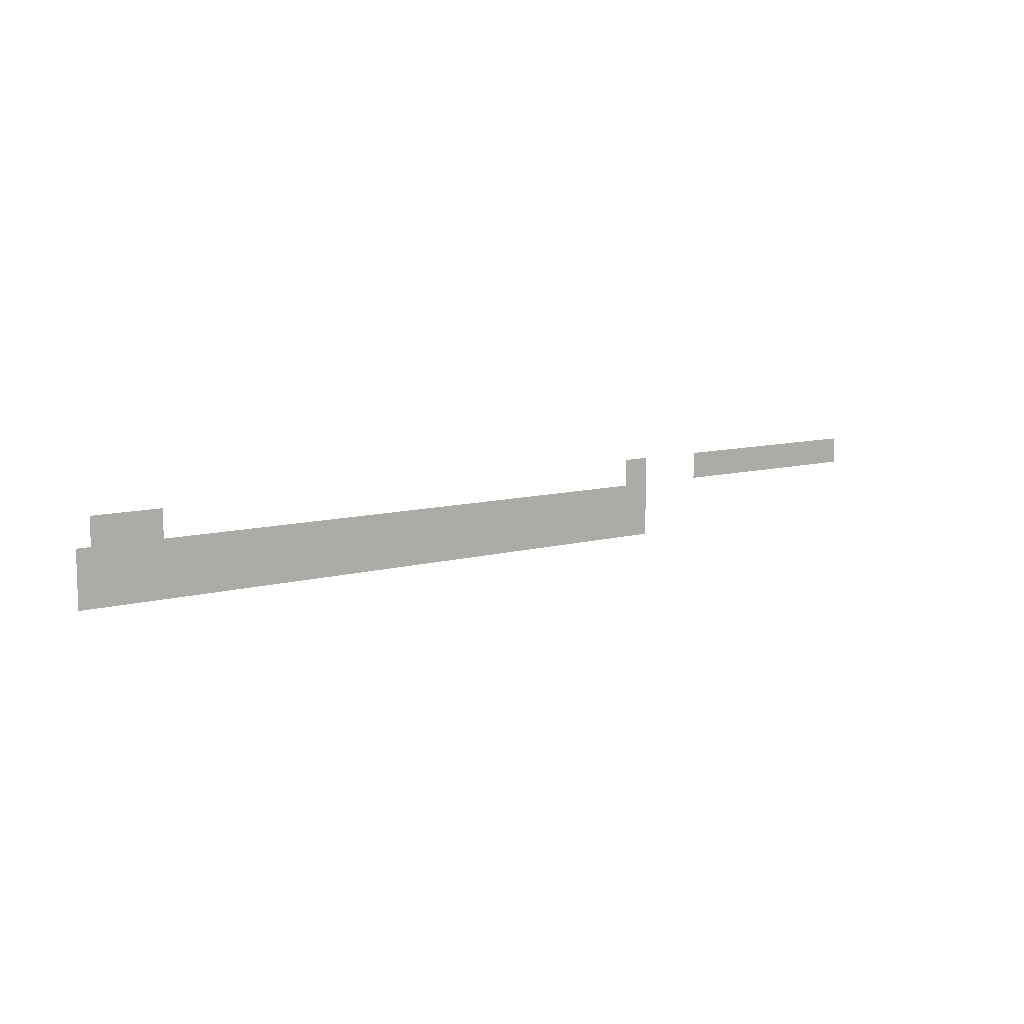
<metadata>
{"format":"obj","ext":"obj","renderer":"f3d","projection":"perspective","resolution":1024,"background":"white","views":[{"elev":9.4,"azim":-36.4,"up":"+Y"}]}
</metadata>
<code>
v -496 -84.8 0
v -496.8 -84.8 0
v -496.8 -84 0
v -496 -84 0
v -495.2 -84.8 0
v -496 -84.8 0
v -496 -84 0
v -495.2 -84 0
v -494.4 -84.8 0
v -495.2 -84.8 0
v -495.2 -84 0
v -494.4 -84 0
v -493.6 -84.8 0
v -494.4 -84.8 0
v -494.4 -84 0
v -493.6 -84 0
v -492.8 -84.8 0
v -493.6 -84.8 0
v -493.6 -84 0
v -492.8 -84 0
v -492 -84.8 0
v -492.8 -84.8 0
v -492.8 -84 0
v -492 -84 0
v -491.2 -84.8 0
v -492 -84.8 0
v -492 -84 0
v -491.2 -84 0
v -490.4 -84.8 0
v -491.2 -84.8 0
v -491.2 -84 0
v -490.4 -84 0
v -489.6 -84.8 0
v -490.4 -84.8 0
v -490.4 -84 0
v -489.6 -84 0
v -488.8 -84.8 0
v -489.6 -84.8 0
v -489.6 -84 0
v -488.8 -84 0
v -488 -84.8 0
v -488.8 -84.8 0
v -488.8 -84 0
v -488 -84 0
v -487.2 -84.8 0
v -488 -84.8 0
v -488 -84 0
v -487.2 -84 0
v -486.4 -84.8 0
v -487.2 -84.8 0
v -487.2 -84 0
v -486.4 -84 0
v -485.6 -84.8 0
v -486.4 -84.8 0
v -486.4 -84 0
v -485.6 -84 0
v -484.8 -84.8 0
v -485.6 -84.8 0
v -485.6 -84 0
v -484.8 -84 0
v -484 -84.8 0
v -484.8 -84.8 0
v -484.8 -84 0
v -484 -84 0
v -483.2 -84.8 0
v -484 -84.8 0
v -484 -84 0
v -483.2 -84 0
v -482.4 -84.8 0
v -483.2 -84.8 0
v -483.2 -84 0
v -482.4 -84 0
v -481.6 -84.8 0
v -482.4 -84.8 0
v -482.4 -84 0
v -481.6 -84 0
v -480.8 -84.8 0
v -481.6 -84.8 0
v -481.6 -84 0
v -480.8 -84 0
v -480 -84.8 0
v -480.8 -84.8 0
v -480.8 -84 0
v -480 -84 0
v -479.2 -84.8 0
v -480 -84.8 0
v -480 -84 0
v -479.2 -84 0
v -478.4 -84.8 0
v -479.2 -84.8 0
v -479.2 -84 0
v -478.4 -84 0
v -477.6 -84.8 0
v -478.4 -84.8 0
v -478.4 -84 0
v -477.6 -84 0
v -476.8 -84.8 0
v -477.6 -84.8 0
v -477.6 -84 0
v -476.8 -84 0
v -476 -84.8 0
v -476.8 -84.8 0
v -476.8 -84 0
v -476 -84 0
v -475.2 -84.8 0
v -476 -84.8 0
v -476 -84 0
v -475.2 -84 0
v -474.4 -84.8 0
v -475.2 -84.8 0
v -475.2 -84 0
v -474.4 -84 0
v -473.6 -84.8 0
v -474.4 -84.8 0
v -474.4 -84 0
v -473.6 -84 0
v -472.8 -84.8 0
v -473.6 -84.8 0
v -473.6 -84 0
v -472.8 -84 0
v -472 -84.8 0
v -472.8 -84.8 0
v -472.8 -84 0
v -472 -84 0
v -471.2 -84.8 0
v -472 -84.8 0
v -472 -84 0
v -471.2 -84 0
v -470.4 -84.8 0
v -471.2 -84.8 0
v -471.2 -84 0
v -470.4 -84 0
v -469.6 -84.8 0
v -470.4 -84.8 0
v -470.4 -84 0
v -469.6 -84 0
v -468.8 -84.8 0
v -469.6 -84.8 0
v -469.6 -84 0
v -468.8 -84 0
v -468 -84.8 0
v -468.8 -84.8 0
v -468.8 -84 0
v -468 -84 0
v -467.2 -84.8 0
v -468 -84.8 0
v -468 -84 0
v -467.2 -84 0
v -466.4 -84.8 0
v -467.2 -84.8 0
v -467.2 -84 0
v -466.4 -84 0
v -465.6 -84.8 0
v -466.4 -84.8 0
v -466.4 -84 0
v -465.6 -84 0
v -464.8 -84.8 0
v -465.6 -84.8 0
v -465.6 -84 0
v -464.8 -84 0
v -464 -84.8 0
v -464.8 -84.8 0
v -464.8 -84 0
v -464 -84 0
v -463.2 -84.8 0
v -464 -84.8 0
v -464 -84 0
v -463.2 -84 0
v -462.4 -84.8 0
v -463.2 -84.8 0
v -463.2 -84 0
v -462.4 -84 0
v -461.6 -84.8 0
v -462.4 -84.8 0
v -462.4 -84 0
v -461.6 -84 0
v -460.8 -84.8 0
v -461.6 -84.8 0
v -461.6 -84 0
v -460.8 -84 0
v -460 -84.8 0
v -460.8 -84.8 0
v -460.8 -84 0
v -460 -84 0
v -459.2 -84.8 0
v -460 -84.8 0
v -460 -84 0
v -459.2 -84 0
v -496 -84 0
v -496.8 -84 0
v -496.8 -83.2 0
v -496 -83.2 0
v -495.2 -84 0
v -496 -84 0
v -496 -83.2 0
v -495.2 -83.2 0
v -494.4 -84 0
v -495.2 -84 0
v -495.2 -83.2 0
v -494.4 -83.2 0
v -493.6 -84 0
v -494.4 -84 0
v -494.4 -83.2 0
v -493.6 -83.2 0
v -492.8 -84 0
v -493.6 -84 0
v -493.6 -83.2 0
v -492.8 -83.2 0
v -492 -84 0
v -492.8 -84 0
v -492.8 -83.2 0
v -492 -83.2 0
v -491.2 -84 0
v -492 -84 0
v -492 -83.2 0
v -491.2 -83.2 0
v -490.4 -84 0
v -491.2 -84 0
v -491.2 -83.2 0
v -490.4 -83.2 0
v -489.6 -84 0
v -490.4 -84 0
v -490.4 -83.2 0
v -489.6 -83.2 0
v -488.8 -84 0
v -489.6 -84 0
v -489.6 -83.2 0
v -488.8 -83.2 0
v -488 -84 0
v -488.8 -84 0
v -488.8 -83.2 0
v -488 -83.2 0
v -487.2 -84 0
v -488 -84 0
v -488 -83.2 0
v -487.2 -83.2 0
v -486.4 -84 0
v -487.2 -84 0
v -487.2 -83.2 0
v -486.4 -83.2 0
v -485.6 -84 0
v -486.4 -84 0
v -486.4 -83.2 0
v -485.6 -83.2 0
v -484.8 -84 0
v -485.6 -84 0
v -485.6 -83.2 0
v -484.8 -83.2 0
v -484 -84 0
v -484.8 -84 0
v -484.8 -83.2 0
v -484 -83.2 0
v -483.2 -84 0
v -484 -84 0
v -484 -83.2 0
v -483.2 -83.2 0
v -482.4 -84 0
v -483.2 -84 0
v -483.2 -83.2 0
v -482.4 -83.2 0
v -481.6 -84 0
v -482.4 -84 0
v -482.4 -83.2 0
v -481.6 -83.2 0
v -480.8 -84 0
v -481.6 -84 0
v -481.6 -83.2 0
v -480.8 -83.2 0
v -480 -84 0
v -480.8 -84 0
v -480.8 -83.2 0
v -480 -83.2 0
v -479.2 -84 0
v -480 -84 0
v -480 -83.2 0
v -479.2 -83.2 0
v -478.4 -84 0
v -479.2 -84 0
v -479.2 -83.2 0
v -478.4 -83.2 0
v -477.6 -84 0
v -478.4 -84 0
v -478.4 -83.2 0
v -477.6 -83.2 0
v -476.8 -84 0
v -477.6 -84 0
v -477.6 -83.2 0
v -476.8 -83.2 0
v -476 -84 0
v -476.8 -84 0
v -476.8 -83.2 0
v -476 -83.2 0
v -475.2 -84 0
v -476 -84 0
v -476 -83.2 0
v -475.2 -83.2 0
v -474.4 -84 0
v -475.2 -84 0
v -475.2 -83.2 0
v -474.4 -83.2 0
v -473.6 -84 0
v -474.4 -84 0
v -474.4 -83.2 0
v -473.6 -83.2 0
v -472.8 -84 0
v -473.6 -84 0
v -473.6 -83.2 0
v -472.8 -83.2 0
v -472 -84 0
v -472.8 -84 0
v -472.8 -83.2 0
v -472 -83.2 0
v -471.2 -84 0
v -472 -84 0
v -472 -83.2 0
v -471.2 -83.2 0
v -470.4 -84 0
v -471.2 -84 0
v -471.2 -83.2 0
v -470.4 -83.2 0
v -469.6 -84 0
v -470.4 -84 0
v -470.4 -83.2 0
v -469.6 -83.2 0
v -468.8 -84 0
v -469.6 -84 0
v -469.6 -83.2 0
v -468.8 -83.2 0
v -468 -84 0
v -468.8 -84 0
v -468.8 -83.2 0
v -468 -83.2 0
v -467.2 -84 0
v -468 -84 0
v -468 -83.2 0
v -467.2 -83.2 0
v -466.4 -84 0
v -467.2 -84 0
v -467.2 -83.2 0
v -466.4 -83.2 0
v -465.6 -84 0
v -466.4 -84 0
v -466.4 -83.2 0
v -465.6 -83.2 0
v -464.8 -84 0
v -465.6 -84 0
v -465.6 -83.2 0
v -464.8 -83.2 0
v -464 -84 0
v -464.8 -84 0
v -464.8 -83.2 0
v -464 -83.2 0
v -463.2 -84 0
v -464 -84 0
v -464 -83.2 0
v -463.2 -83.2 0
v -462.4 -84 0
v -463.2 -84 0
v -463.2 -83.2 0
v -462.4 -83.2 0
v -461.6 -84 0
v -462.4 -84 0
v -462.4 -83.2 0
v -461.6 -83.2 0
v -460.8 -84 0
v -461.6 -84 0
v -461.6 -83.2 0
v -460.8 -83.2 0
v -460 -84 0
v -460.8 -84 0
v -460.8 -83.2 0
v -460 -83.2 0
v -459.2 -84 0
v -460 -84 0
v -460 -83.2 0
v -459.2 -83.2 0
v -496 -83.2 0
v -496.8 -83.2 0
v -496.8 -82.4 0
v -496 -82.4 0
v -495.2 -83.2 0
v -496 -83.2 0
v -496 -82.4 0
v -495.2 -82.4 0
v -494.4 -83.2 0
v -495.2 -83.2 0
v -495.2 -82.4 0
v -494.4 -82.4 0
v -493.6 -83.2 0
v -494.4 -83.2 0
v -494.4 -82.4 0
v -493.6 -82.4 0
v -492.8 -83.2 0
v -493.6 -83.2 0
v -493.6 -82.4 0
v -492.8 -82.4 0
v -492 -83.2 0
v -492.8 -83.2 0
v -492.8 -82.4 0
v -492 -82.4 0
v -491.2 -83.2 0
v -492 -83.2 0
v -492 -82.4 0
v -491.2 -82.4 0
v -490.4 -83.2 0
v -491.2 -83.2 0
v -491.2 -82.4 0
v -490.4 -82.4 0
v -489.6 -83.2 0
v -490.4 -83.2 0
v -490.4 -82.4 0
v -489.6 -82.4 0
v -488.8 -83.2 0
v -489.6 -83.2 0
v -489.6 -82.4 0
v -488.8 -82.4 0
v -488 -83.2 0
v -488.8 -83.2 0
v -488.8 -82.4 0
v -488 -82.4 0
v -487.2 -83.2 0
v -488 -83.2 0
v -488 -82.4 0
v -487.2 -82.4 0
v -486.4 -83.2 0
v -487.2 -83.2 0
v -487.2 -82.4 0
v -486.4 -82.4 0
v -485.6 -83.2 0
v -486.4 -83.2 0
v -486.4 -82.4 0
v -485.6 -82.4 0
v -484.8 -83.2 0
v -485.6 -83.2 0
v -485.6 -82.4 0
v -484.8 -82.4 0
v -484 -83.2 0
v -484.8 -83.2 0
v -484.8 -82.4 0
v -484 -82.4 0
v -483.2 -83.2 0
v -484 -83.2 0
v -484 -82.4 0
v -483.2 -82.4 0
v -482.4 -83.2 0
v -483.2 -83.2 0
v -483.2 -82.4 0
v -482.4 -82.4 0
v -481.6 -83.2 0
v -482.4 -83.2 0
v -482.4 -82.4 0
v -481.6 -82.4 0
v -480.8 -83.2 0
v -481.6 -83.2 0
v -481.6 -82.4 0
v -480.8 -82.4 0
v -480 -83.2 0
v -480.8 -83.2 0
v -480.8 -82.4 0
v -480 -82.4 0
v -479.2 -83.2 0
v -480 -83.2 0
v -480 -82.4 0
v -479.2 -82.4 0
v -478.4 -83.2 0
v -479.2 -83.2 0
v -479.2 -82.4 0
v -478.4 -82.4 0
v -477.6 -83.2 0
v -478.4 -83.2 0
v -478.4 -82.4 0
v -477.6 -82.4 0
v -476.8 -83.2 0
v -477.6 -83.2 0
v -477.6 -82.4 0
v -476.8 -82.4 0
v -476 -83.2 0
v -476.8 -83.2 0
v -476.8 -82.4 0
v -476 -82.4 0
v -475.2 -83.2 0
v -476 -83.2 0
v -476 -82.4 0
v -475.2 -82.4 0
v -474.4 -83.2 0
v -475.2 -83.2 0
v -475.2 -82.4 0
v -474.4 -82.4 0
v -473.6 -83.2 0
v -474.4 -83.2 0
v -474.4 -82.4 0
v -473.6 -82.4 0
v -472.8 -83.2 0
v -473.6 -83.2 0
v -473.6 -82.4 0
v -472.8 -82.4 0
v -472 -83.2 0
v -472.8 -83.2 0
v -472.8 -82.4 0
v -472 -82.4 0
v -471.2 -83.2 0
v -472 -83.2 0
v -472 -82.4 0
v -471.2 -82.4 0
v -470.4 -83.2 0
v -471.2 -83.2 0
v -471.2 -82.4 0
v -470.4 -82.4 0
v -469.6 -83.2 0
v -470.4 -83.2 0
v -470.4 -82.4 0
v -469.6 -82.4 0
v -468.8 -83.2 0
v -469.6 -83.2 0
v -469.6 -82.4 0
v -468.8 -82.4 0
v -468 -83.2 0
v -468.8 -83.2 0
v -468.8 -82.4 0
v -468 -82.4 0
v -467.2 -83.2 0
v -468 -83.2 0
v -468 -82.4 0
v -467.2 -82.4 0
v -466.4 -83.2 0
v -467.2 -83.2 0
v -467.2 -82.4 0
v -466.4 -82.4 0
v -465.6 -83.2 0
v -466.4 -83.2 0
v -466.4 -82.4 0
v -465.6 -82.4 0
v -464.8 -83.2 0
v -465.6 -83.2 0
v -465.6 -82.4 0
v -464.8 -82.4 0
v -464 -83.2 0
v -464.8 -83.2 0
v -464.8 -82.4 0
v -464 -82.4 0
v -463.2 -83.2 0
v -464 -83.2 0
v -464 -82.4 0
v -463.2 -82.4 0
v -462.4 -83.2 0
v -463.2 -83.2 0
v -463.2 -82.4 0
v -462.4 -82.4 0
v -461.6 -83.2 0
v -462.4 -83.2 0
v -462.4 -82.4 0
v -461.6 -82.4 0
v -460.8 -83.2 0
v -461.6 -83.2 0
v -461.6 -82.4 0
v -460.8 -82.4 0
v -460 -83.2 0
v -460.8 -83.2 0
v -460.8 -82.4 0
v -460 -82.4 0
v -459.2 -83.2 0
v -460 -83.2 0
v -460 -82.4 0
v -459.2 -82.4 0
v -496 -82.4 0
v -496.8 -82.4 0
v -496.8 -81.6 0
v -496 -81.6 0
v -495.2 -82.4 0
v -496 -82.4 0
v -496 -81.6 0
v -495.2 -81.6 0
v -494.4 -82.4 0
v -495.2 -82.4 0
v -495.2 -81.6 0
v -494.4 -81.6 0
v -493.6 -82.4 0
v -494.4 -82.4 0
v -494.4 -81.6 0
v -493.6 -81.6 0
v -492.8 -82.4 0
v -493.6 -82.4 0
v -493.6 -81.6 0
v -492.8 -81.6 0
v -492 -82.4 0
v -492.8 -82.4 0
v -492.8 -81.6 0
v -492 -81.6 0
v -491.2 -82.4 0
v -492 -82.4 0
v -492 -81.6 0
v -491.2 -81.6 0
v -490.4 -82.4 0
v -491.2 -82.4 0
v -491.2 -81.6 0
v -490.4 -81.6 0
v -489.6 -82.4 0
v -490.4 -82.4 0
v -490.4 -81.6 0
v -489.6 -81.6 0
v -488.8 -82.4 0
v -489.6 -82.4 0
v -489.6 -81.6 0
v -488.8 -81.6 0
v -488 -82.4 0
v -488.8 -82.4 0
v -488.8 -81.6 0
v -488 -81.6 0
v -487.2 -82.4 0
v -488 -82.4 0
v -488 -81.6 0
v -487.2 -81.6 0
v -486.4 -82.4 0
v -487.2 -82.4 0
v -487.2 -81.6 0
v -486.4 -81.6 0
v -485.6 -82.4 0
v -486.4 -82.4 0
v -486.4 -81.6 0
v -485.6 -81.6 0
v -484.8 -82.4 0
v -485.6 -82.4 0
v -485.6 -81.6 0
v -484.8 -81.6 0
v -484 -82.4 0
v -484.8 -82.4 0
v -484.8 -81.6 0
v -484 -81.6 0
v -483.2 -82.4 0
v -484 -82.4 0
v -484 -81.6 0
v -483.2 -81.6 0
v -482.4 -82.4 0
v -483.2 -82.4 0
v -483.2 -81.6 0
v -482.4 -81.6 0
v -481.6 -82.4 0
v -482.4 -82.4 0
v -482.4 -81.6 0
v -481.6 -81.6 0
v -480.8 -82.4 0
v -481.6 -82.4 0
v -481.6 -81.6 0
v -480.8 -81.6 0
v -480 -82.4 0
v -480.8 -82.4 0
v -480.8 -81.6 0
v -480 -81.6 0
v -479.2 -82.4 0
v -480 -82.4 0
v -480 -81.6 0
v -479.2 -81.6 0
v -478.4 -82.4 0
v -479.2 -82.4 0
v -479.2 -81.6 0
v -478.4 -81.6 0
v -477.6 -82.4 0
v -478.4 -82.4 0
v -478.4 -81.6 0
v -477.6 -81.6 0
v -476.8 -82.4 0
v -477.6 -82.4 0
v -477.6 -81.6 0
v -476.8 -81.6 0
v -476 -82.4 0
v -476.8 -82.4 0
v -476.8 -81.6 0
v -476 -81.6 0
v -475.2 -82.4 0
v -476 -82.4 0
v -476 -81.6 0
v -475.2 -81.6 0
v -474.4 -82.4 0
v -475.2 -82.4 0
v -475.2 -81.6 0
v -474.4 -81.6 0
v -473.6 -82.4 0
v -474.4 -82.4 0
v -474.4 -81.6 0
v -473.6 -81.6 0
v -472.8 -82.4 0
v -473.6 -82.4 0
v -473.6 -81.6 0
v -472.8 -81.6 0
v -472 -82.4 0
v -472.8 -82.4 0
v -472.8 -81.6 0
v -472 -81.6 0
v -471.2 -82.4 0
v -472 -82.4 0
v -472 -81.6 0
v -471.2 -81.6 0
v -470.4 -82.4 0
v -471.2 -82.4 0
v -471.2 -81.6 0
v -470.4 -81.6 0
v -469.6 -82.4 0
v -470.4 -82.4 0
v -470.4 -81.6 0
v -469.6 -81.6 0
v -468.8 -82.4 0
v -469.6 -82.4 0
v -469.6 -81.6 0
v -468.8 -81.6 0
v -468 -82.4 0
v -468.8 -82.4 0
v -468.8 -81.6 0
v -468 -81.6 0
v -467.2 -82.4 0
v -468 -82.4 0
v -468 -81.6 0
v -467.2 -81.6 0
v -466.4 -82.4 0
v -467.2 -82.4 0
v -467.2 -81.6 0
v -466.4 -81.6 0
v -465.6 -82.4 0
v -466.4 -82.4 0
v -466.4 -81.6 0
v -465.6 -81.6 0
v -464.8 -82.4 0
v -465.6 -82.4 0
v -465.6 -81.6 0
v -464.8 -81.6 0
v -464 -82.4 0
v -464.8 -82.4 0
v -464.8 -81.6 0
v -464 -81.6 0
v -463.2 -82.4 0
v -464 -82.4 0
v -464 -81.6 0
v -463.2 -81.6 0
v -462.4 -82.4 0
v -463.2 -82.4 0
v -463.2 -81.6 0
v -462.4 -81.6 0
v -461.6 -82.4 0
v -462.4 -82.4 0
v -462.4 -81.6 0
v -461.6 -81.6 0
v -460.8 -82.4 0
v -461.6 -82.4 0
v -461.6 -81.6 0
v -460.8 -81.6 0
v -460 -82.4 0
v -460.8 -82.4 0
v -460.8 -81.6 0
v -460 -81.6 0
v -459.2 -82.4 0
v -460 -82.4 0
v -460 -81.6 0
v -459.2 -81.6 0
v -495.2 -81.6 0
v -496 -81.6 0
v -496 -80.8 0
v -495.2 -80.8 0
v -494.4 -81.6 0
v -495.2 -81.6 0
v -495.2 -80.8 0
v -494.4 -80.8 0
v -493.6 -81.6 0
v -494.4 -81.6 0
v -494.4 -80.8 0
v -493.6 -80.8 0
v -492.8 -81.6 0
v -493.6 -81.6 0
v -493.6 -80.8 0
v -492.8 -80.8 0
v -492 -81.6 0
v -492.8 -81.6 0
v -492.8 -80.8 0
v -492 -80.8 0
v -460 -81.6 0
v -460.8 -81.6 0
v -460.8 -80.8 0
v -460 -80.8 0
v -459.2 -81.6 0
v -460 -81.6 0
v -460 -80.8 0
v -459.2 -80.8 0
v -454.4 -81.6 0
v -455.2 -81.6 0
v -455.2 -80.8 0
v -454.4 -80.8 0
v -453.6 -81.6 0
v -454.4 -81.6 0
v -454.4 -80.8 0
v -453.6 -80.8 0
v -452.8 -81.6 0
v -453.6 -81.6 0
v -453.6 -80.8 0
v -452.8 -80.8 0
v -452 -81.6 0
v -452.8 -81.6 0
v -452.8 -80.8 0
v -452 -80.8 0
v -451.2 -81.6 0
v -452 -81.6 0
v -452 -80.8 0
v -451.2 -80.8 0
v -450.4 -81.6 0
v -451.2 -81.6 0
v -451.2 -80.8 0
v -450.4 -80.8 0
v -449.6 -81.6 0
v -450.4 -81.6 0
v -450.4 -80.8 0
v -449.6 -80.8 0
v -448.8 -81.6 0
v -449.6 -81.6 0
v -449.6 -80.8 0
v -448.8 -80.8 0
v -448 -81.6 0
v -448.8 -81.6 0
v -448.8 -80.8 0
v -448 -80.8 0
v -447.2 -81.6 0
v -448 -81.6 0
v -448 -80.8 0
v -447.2 -80.8 0
v -446.4 -81.6 0
v -447.2 -81.6 0
v -447.2 -80.8 0
v -446.4 -80.8 0
v -445.6 -81.6 0
v -446.4 -81.6 0
v -446.4 -80.8 0
v -445.6 -80.8 0
v -444.8 -81.6 0
v -445.6 -81.6 0
v -445.6 -80.8 0
v -444.8 -80.8 0
v -444 -81.6 0
v -444.8 -81.6 0
v -444.8 -80.8 0
v -444 -80.8 0
v -443.2 -81.6 0
v -444 -81.6 0
v -444 -80.8 0
v -443.2 -80.8 0
v -442.4 -81.6 0
v -443.2 -81.6 0
v -443.2 -80.8 0
v -442.4 -80.8 0
v -495.2 -80.8 0
v -496 -80.8 0
v -496 -80 0
v -495.2 -80 0
v -494.4 -80.8 0
v -495.2 -80.8 0
v -495.2 -80 0
v -494.4 -80 0
v -493.6 -80.8 0
v -494.4 -80.8 0
v -494.4 -80 0
v -493.6 -80 0
v -492.8 -80.8 0
v -493.6 -80.8 0
v -493.6 -80 0
v -492.8 -80 0
v -492 -80.8 0
v -492.8 -80.8 0
v -492.8 -80 0
v -492 -80 0
v -460 -80.8 0
v -460.8 -80.8 0
v -460.8 -80 0
v -460 -80 0
v -459.2 -80.8 0
v -460 -80.8 0
v -460 -80 0
v -459.2 -80 0
v -454.4 -80.8 0
v -455.2 -80.8 0
v -455.2 -80 0
v -454.4 -80 0
v -453.6 -80.8 0
v -454.4 -80.8 0
v -454.4 -80 0
v -453.6 -80 0
v -452.8 -80.8 0
v -453.6 -80.8 0
v -453.6 -80 0
v -452.8 -80 0
v -452 -80.8 0
v -452.8 -80.8 0
v -452.8 -80 0
v -452 -80 0
v -451.2 -80.8 0
v -452 -80.8 0
v -452 -80 0
v -451.2 -80 0
v -450.4 -80.8 0
v -451.2 -80.8 0
v -451.2 -80 0
v -450.4 -80 0
v -449.6 -80.8 0
v -450.4 -80.8 0
v -450.4 -80 0
v -449.6 -80 0
v -448.8 -80.8 0
v -449.6 -80.8 0
v -449.6 -80 0
v -448.8 -80 0
v -448 -80.8 0
v -448.8 -80.8 0
v -448.8 -80 0
v -448 -80 0
v -447.2 -80.8 0
v -448 -80.8 0
v -448 -80 0
v -447.2 -80 0
v -446.4 -80.8 0
v -447.2 -80.8 0
v -447.2 -80 0
v -446.4 -80 0
v -445.6 -80.8 0
v -446.4 -80.8 0
v -446.4 -80 0
v -445.6 -80 0
v -444.8 -80.8 0
v -445.6 -80.8 0
v -445.6 -80 0
v -444.8 -80 0
v -444 -80.8 0
v -444.8 -80.8 0
v -444.8 -80 0
v -444 -80 0
v -443.2 -80.8 0
v -444 -80.8 0
v -444 -80 0
v -443.2 -80 0
v -442.4 -80.8 0
v -443.2 -80.8 0
v -443.2 -80 0
v -442.4 -80 0
g Map3_mesh_0006
f 1 2 3 4
f 5 6 7 8
f 9 10 11 12
f 13 14 15 16
f 17 18 19 20
f 21 22 23 24
f 25 26 27 28
f 29 30 31 32
f 33 34 35 36
f 37 38 39 40
f 41 42 43 44
f 45 46 47 48
f 49 50 51 52
f 53 54 55 56
f 57 58 59 60
f 61 62 63 64
f 65 66 67 68
f 69 70 71 72
f 73 74 75 76
f 77 78 79 80
f 81 82 83 84
f 85 86 87 88
f 89 90 91 92
f 93 94 95 96
f 97 98 99 100
f 101 102 103 104
f 105 106 107 108
f 109 110 111 112
f 113 114 115 116
f 117 118 119 120
f 121 122 123 124
f 125 126 127 128
f 129 130 131 132
f 133 134 135 136
f 137 138 139 140
f 141 142 143 144
f 145 146 147 148
f 149 150 151 152
f 153 154 155 156
f 157 158 159 160
f 161 162 163 164
f 165 166 167 168
f 169 170 171 172
f 173 174 175 176
f 177 178 179 180
f 181 182 183 184
f 185 186 187 188
f 189 190 191 192
f 193 194 195 196
f 197 198 199 200
f 201 202 203 204
f 205 206 207 208
f 209 210 211 212
f 213 214 215 216
f 217 218 219 220
f 221 222 223 224
f 225 226 227 228
f 229 230 231 232
f 233 234 235 236
f 237 238 239 240
f 241 242 243 244
f 245 246 247 248
f 249 250 251 252
f 253 254 255 256
f 257 258 259 260
f 261 262 263 264
f 265 266 267 268
f 269 270 271 272
f 273 274 275 276
f 277 278 279 280
f 281 282 283 284
f 285 286 287 288
f 289 290 291 292
f 293 294 295 296
f 297 298 299 300
f 301 302 303 304
f 305 306 307 308
f 309 310 311 312
f 313 314 315 316
f 317 318 319 320
f 321 322 323 324
f 325 326 327 328
f 329 330 331 332
f 333 334 335 336
f 337 338 339 340
f 341 342 343 344
f 345 346 347 348
f 349 350 351 352
f 353 354 355 356
f 357 358 359 360
f 361 362 363 364
f 365 366 367 368
f 369 370 371 372
f 373 374 375 376
f 377 378 379 380
f 381 382 383 384
f 385 386 387 388
f 389 390 391 392
f 393 394 395 396
f 397 398 399 400
f 401 402 403 404
f 405 406 407 408
f 409 410 411 412
f 413 414 415 416
f 417 418 419 420
f 421 422 423 424
f 425 426 427 428
f 429 430 431 432
f 433 434 435 436
f 437 438 439 440
f 441 442 443 444
f 445 446 447 448
f 449 450 451 452
f 453 454 455 456
f 457 458 459 460
f 461 462 463 464
f 465 466 467 468
f 469 470 471 472
f 473 474 475 476
f 477 478 479 480
f 481 482 483 484
f 485 486 487 488
f 489 490 491 492
f 493 494 495 496
f 497 498 499 500
f 501 502 503 504
f 505 506 507 508
f 509 510 511 512
f 513 514 515 516
f 517 518 519 520
f 521 522 523 524
f 525 526 527 528
f 529 530 531 532
f 533 534 535 536
f 537 538 539 540
f 541 542 543 544
f 545 546 547 548
f 549 550 551 552
f 553 554 555 556
f 557 558 559 560
f 561 562 563 564
f 565 566 567 568
f 569 570 571 572
f 573 574 575 576
f 577 578 579 580
f 581 582 583 584
f 585 586 587 588
f 589 590 591 592
f 593 594 595 596
f 597 598 599 600
f 601 602 603 604
f 605 606 607 608
f 609 610 611 612
f 613 614 615 616
f 617 618 619 620
f 621 622 623 624
f 625 626 627 628
f 629 630 631 632
f 633 634 635 636
f 637 638 639 640
f 641 642 643 644
f 645 646 647 648
f 649 650 651 652
f 653 654 655 656
f 657 658 659 660
f 661 662 663 664
f 665 666 667 668
f 669 670 671 672
f 673 674 675 676
f 677 678 679 680
f 681 682 683 684
f 685 686 687 688
f 689 690 691 692
f 693 694 695 696
f 697 698 699 700
f 701 702 703 704
f 705 706 707 708
f 709 710 711 712
f 713 714 715 716
f 717 718 719 720
f 721 722 723 724
f 725 726 727 728
f 729 730 731 732
f 733 734 735 736
f 737 738 739 740
f 741 742 743 744
f 745 746 747 748
f 749 750 751 752
f 753 754 755 756
f 757 758 759 760
f 761 762 763 764
f 765 766 767 768
f 769 770 771 772
f 773 774 775 776
f 777 778 779 780
f 781 782 783 784
f 785 786 787 788
f 789 790 791 792
f 793 794 795 796
f 797 798 799 800
f 801 802 803 804
f 805 806 807 808
f 809 810 811 812
f 813 814 815 816
f 817 818 819 820
f 821 822 823 824
f 825 826 827 828
f 829 830 831 832
f 833 834 835 836
f 837 838 839 840
f 841 842 843 844
f 845 846 847 848
f 849 850 851 852
f 853 854 855 856
f 857 858 859 860
f 861 862 863 864
f 865 866 867 868
f 869 870 871 872
f 873 874 875 876
f 877 878 879 880
f 881 882 883 884
f 885 886 887 888
f 889 890 891 892
f 893 894 895 896
f 897 898 899 900
f 901 902 903 904
f 905 906 907 908
f 909 910 911 912
f 913 914 915 916
f 917 918 919 920
f 921 922 923 924
f 925 926 927 928
f 929 930 931 932
f 933 934 935 936

</code>
